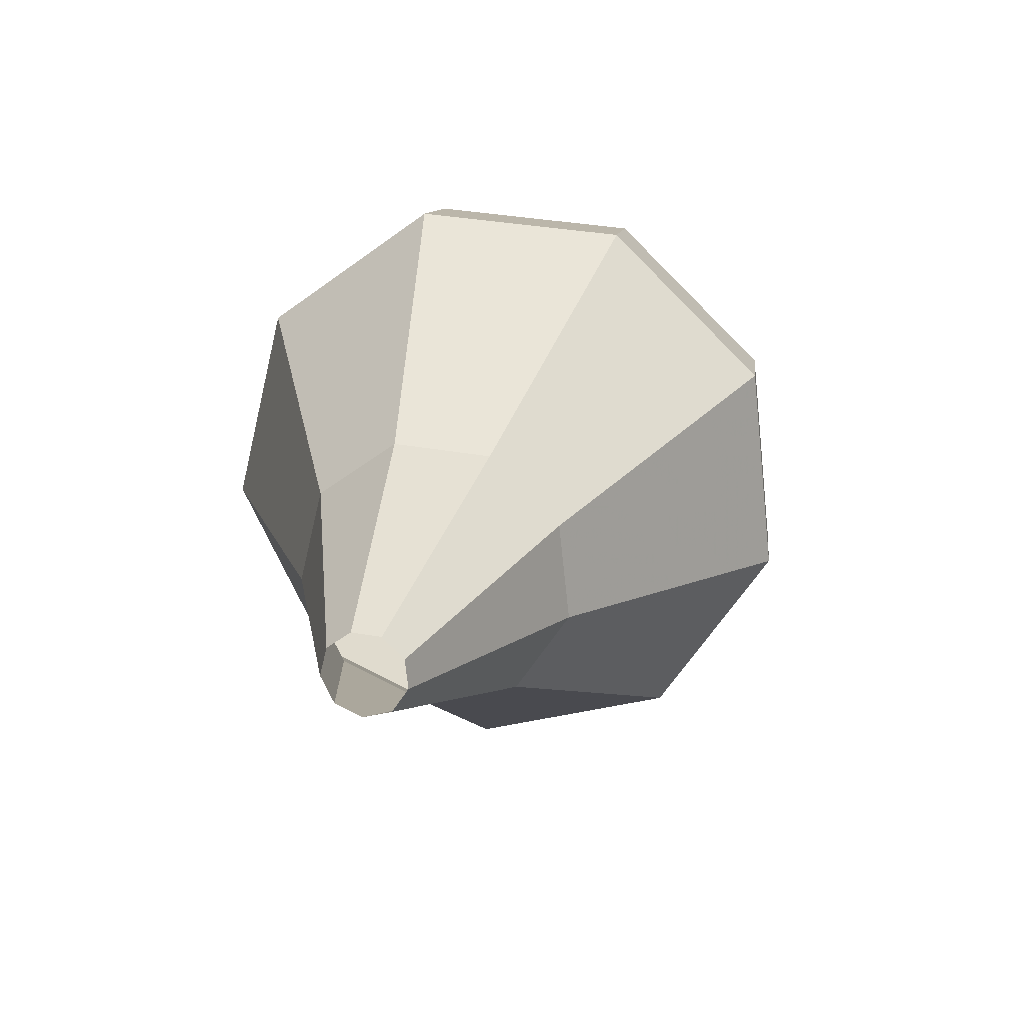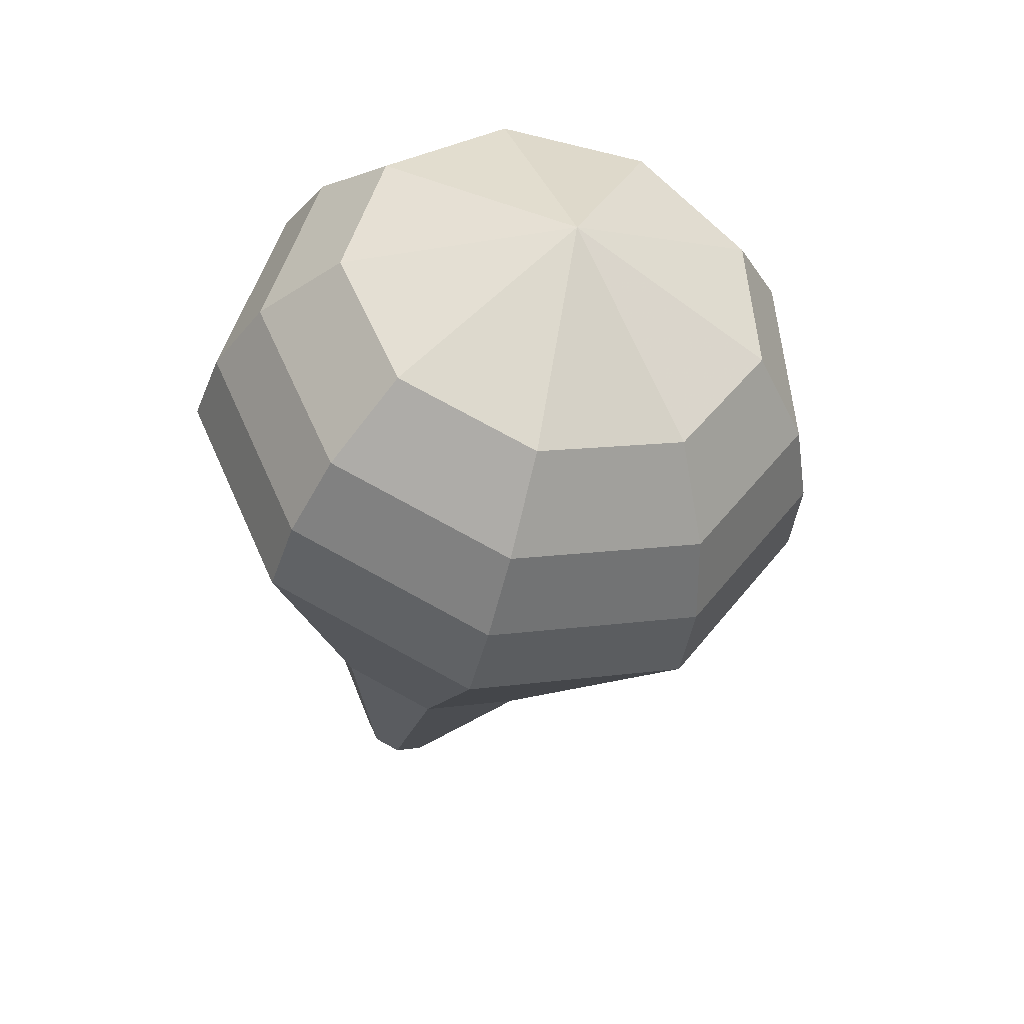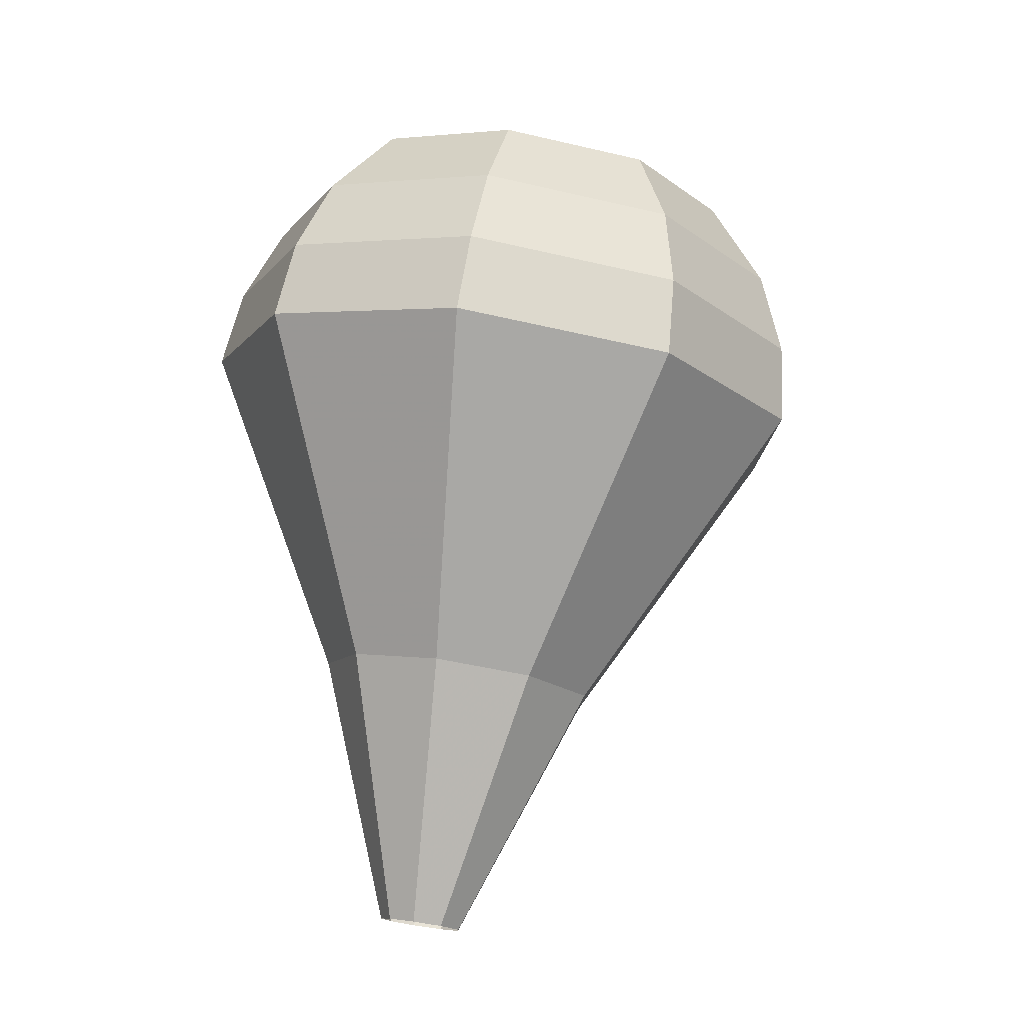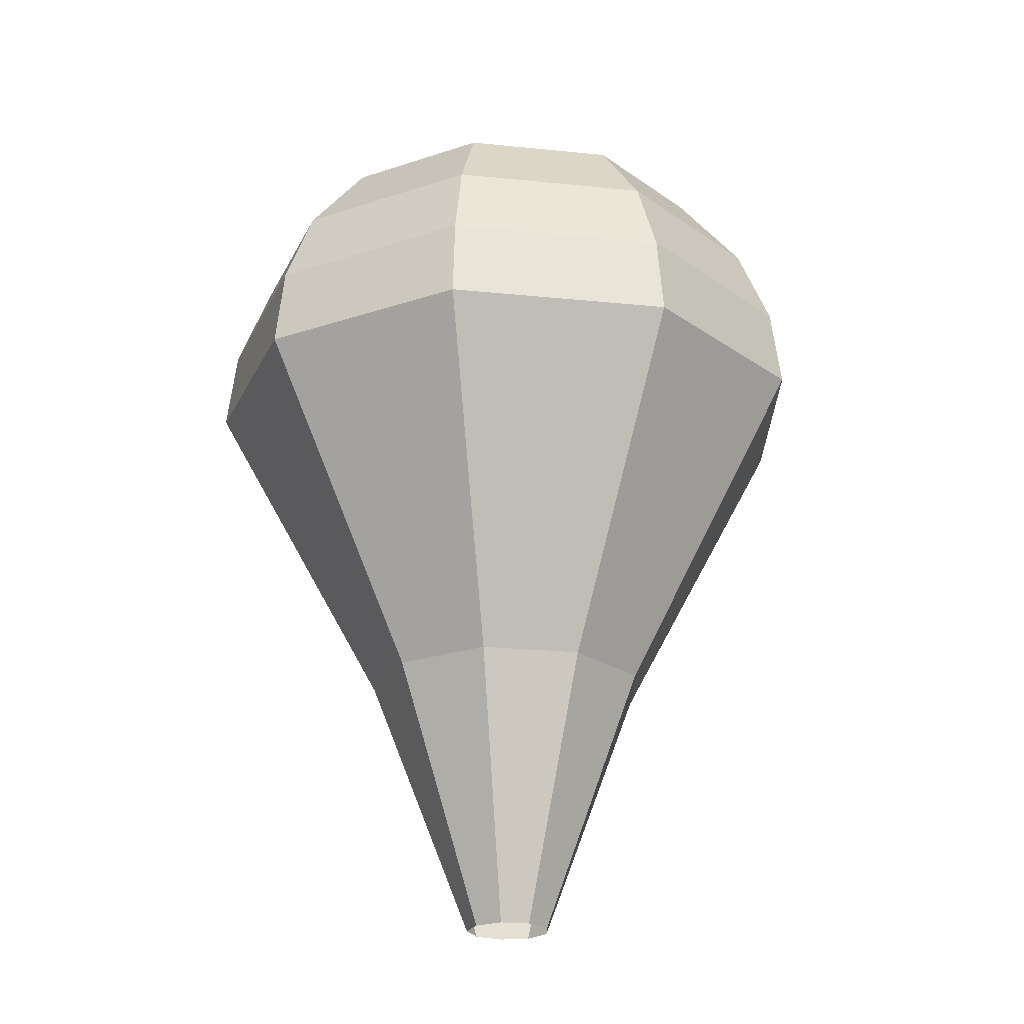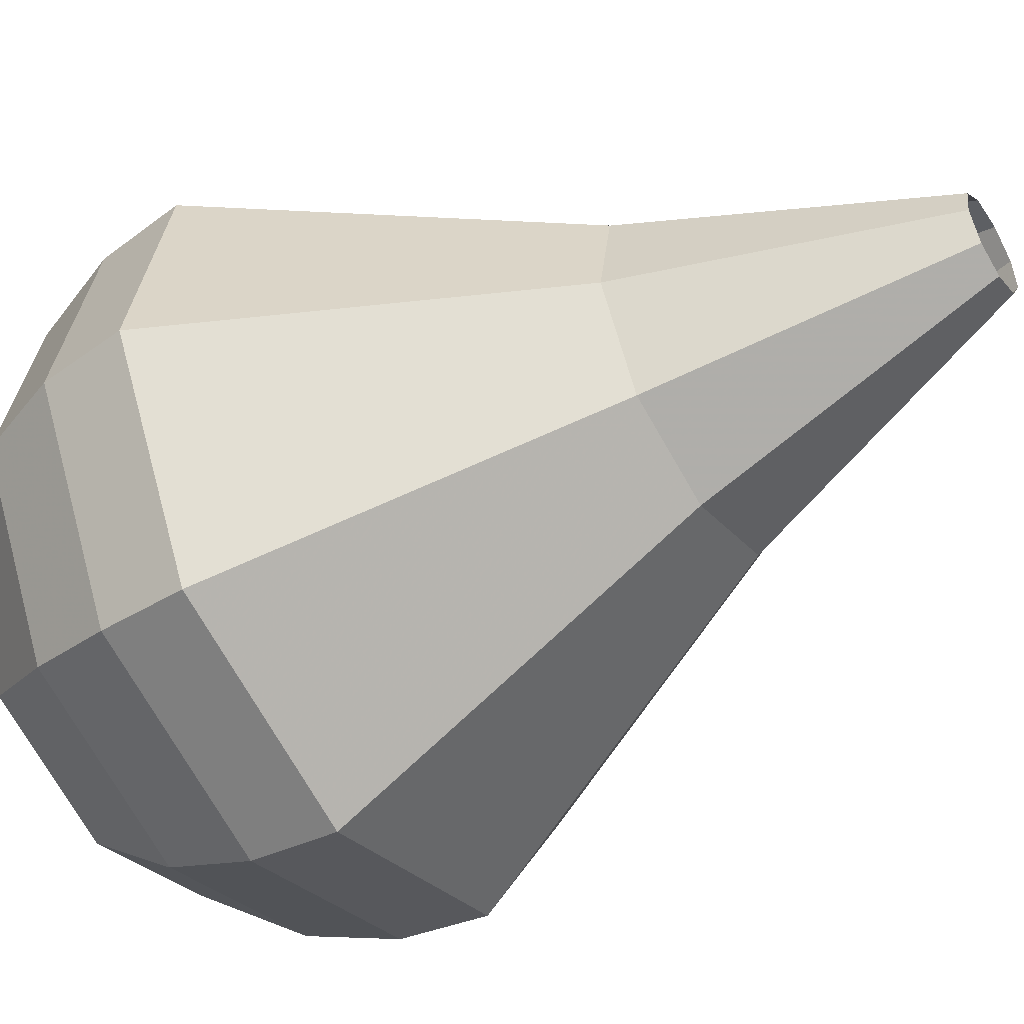
<metadata>
{"format":"obj","ext":"obj","renderer":"f3d","projection":"perspective","resolution":1024,"background":"white","views":[{"elev":-74.6,"azim":-14.8,"up":"+Y"},{"elev":51.4,"azim":-25.1,"up":"+Y"},{"elev":-23.3,"azim":16.6,"up":"+Y"},{"elev":-35.7,"azim":59.1,"up":"+Y"},{"elev":-62.0,"azim":-69.4,"up":"+Z"}]}
</metadata>
<code>
g tube1
v 124.4 138.5 122.4
v 124.2 138.6 121.8
v 123.6 138.8 121.4
v 122.9 138.9 121.5
v 122.5 138.9 122.1
v 122.5 138.8 122.7
v 122.9 138.7 123.3
v 123.6 138.6 123.4
v 124.1 138.5 123
v 124.4 138.5 122.4
v 127.9 144 123.1
v 127.2 144.4 121
v 125.2 145 119.8
v 123 145.3 120.2
v 121.5 145.4 122
v 121.4 145.2 124.3
v 122.9 144.7 126
v 125.1 144.2 126.4
v 127.1 143.9 125.3
v 127.9 144 123.1
v 129.3 145.7 123.3
v 128.3 146.2 120.5
v 125.8 146.9 119
v 122.9 147.4 119.6
v 120.9 147.5 121.8
v 120.8 147.1 124.8
v 122.7 146.5 127.1
v 125.6 145.9 127.7
v 128.2 145.5 126.2
v 129.3 145.7 123.3
v 130.6 147.3 123.6
v 129.5 147.9 120.1
v 126.3 148.8 118.2
v 122.7 149.4 118.9
v 120.3 149.5 121.7
v 120.2 149.1 125.4
v 122.5 148.3 128.2
v 126.1 147.6 128.9
v 129.3 147.1 127
v 130.6 147.3 123.6
v 132 148.9 123.8
v 130.6 149.7 119.7
v 126.9 150.7 117.5
v 122.6 151.4 118.2
v 119.7 151.6 121.6
v 119.6 151.1 126
v 122.3 150.1 129.3
v 126.6 149.2 130.1
v 130.4 148.7 127.9
v 132 148.9 123.8
v 133.4 150.6 124
v 131.7 151.5 119.2
v 127.4 152.6 116.7
v 122.5 153.5 117.5
v 119.1 153.6 121.5
v 119 153.1 126.5
v 122.2 152 130.5
v 127.1 150.9 131.3
v 131.5 150.3 128.8
v 133.4 150.6 124
v 133.5 152.4 124.2
v 131.9 153.3 119.6
v 127.8 154.4 117.1
v 122.9 155.2 118
v 119.7 155.4 121.8
v 119.6 154.8 126.7
v 122.7 153.8 130.5
v 127.4 152.8 131.3
v 131.7 152.2 128.9
v 133.5 152.4 124.2
v 133.1 154.4 124.4
v 131.7 155.2 120.3
v 128 156.2 118.1
v 123.7 156.9 118.9
v 120.8 157.1 122.2
v 120.7 156.6 126.6
v 123.4 155.6 130
v 127.7 154.7 130.8
v 131.5 154.2 128.6
v 133.1 154.4 124.4
v 131.9 156.5 124.7
v 130.9 157.1 121.5
v 128 157.9 119.8
v 124.7 158.5 120.4
v 122.5 158.6 123
v 122.5 158.2 126.3
v 124.5 157.5 128.9
v 127.8 156.8 129.5
v 130.7 156.4 127.8
v 131.9 156.5 124.7
v 127.4 159.3 124.9
v 127.4 159.3 124.9
v 127.4 159.3 124.9
v 127.4 159.3 124.9
v 127.4 159.3 124.9
v 127.4 159.3 124.9
v 127.4 159.3 124.9
v 127.4 159.3 124.9
v 127.4 159.3 124.9
v 127.4 159.3 124.9
f 1 2 12
f 12 11 1
f 2 3 13
f 13 12 2
f 3 4 14
f 14 13 3
f 4 5 15
f 15 14 4
f 5 6 16
f 16 15 5
f 6 7 17
f 17 16 6
f 7 8 18
f 18 17 7
f 8 9 19
f 19 18 8
f 9 10 20
f 20 19 9
f 11 12 22
f 22 21 11
f 12 13 23
f 23 22 12
f 13 14 24
f 24 23 13
f 14 15 25
f 25 24 14
f 15 16 26
f 26 25 15
f 16 17 27
f 27 26 16
f 17 18 28
f 28 27 17
f 18 19 29
f 29 28 18
f 19 20 30
f 30 29 19
f 21 22 32
f 32 31 21
f 22 23 33
f 33 32 22
f 23 24 34
f 34 33 23
f 24 25 35
f 35 34 24
f 25 26 36
f 36 35 25
f 26 27 37
f 37 36 26
f 27 28 38
f 38 37 27
f 28 29 39
f 39 38 28
f 29 30 40
f 40 39 29
f 31 32 42
f 42 41 31
f 32 33 43
f 43 42 32
f 33 34 44
f 44 43 33
f 34 35 45
f 45 44 34
f 35 36 46
f 46 45 35
f 36 37 47
f 47 46 36
f 37 38 48
f 48 47 37
f 38 39 49
f 49 48 38
f 39 40 50
f 50 49 39
f 41 42 52
f 52 51 41
f 42 43 53
f 53 52 42
f 43 44 54
f 54 53 43
f 44 45 55
f 55 54 44
f 45 46 56
f 56 55 45
f 46 47 57
f 57 56 46
f 47 48 58
f 58 57 47
f 48 49 59
f 59 58 48
f 49 50 60
f 60 59 49
f 51 52 62
f 62 61 51
f 52 53 63
f 63 62 52
f 53 54 64
f 64 63 53
f 54 55 65
f 65 64 54
f 55 56 66
f 66 65 55
f 56 57 67
f 67 66 56
f 57 58 68
f 68 67 57
f 58 59 69
f 69 68 58
f 59 60 70
f 70 69 59
f 61 62 72
f 72 71 61
f 62 63 73
f 73 72 62
f 63 64 74
f 74 73 63
f 64 65 75
f 75 74 64
f 65 66 76
f 76 75 65
f 66 67 77
f 77 76 66
f 67 68 78
f 78 77 67
f 68 69 79
f 79 78 68
f 69 70 80
f 80 79 69
f 71 72 82
f 82 81 71
f 72 73 83
f 83 82 72
f 73 74 84
f 84 83 73
f 74 75 85
f 85 84 74
f 75 76 86
f 86 85 75
f 76 77 87
f 87 86 76
f 77 78 88
f 88 87 77
f 78 79 89
f 89 88 78
f 79 80 90
f 90 89 79
f 81 82 92
f 92 91 81
f 82 83 93
f 93 92 82
f 83 84 94
f 94 93 83
f 84 85 95
f 95 94 84
f 85 86 96
f 96 95 85
f 86 87 97
f 97 96 86
f 87 88 98
f 98 97 87
f 88 89 99
f 99 98 88
f 89 90 100
f 100 99 89

</code>
